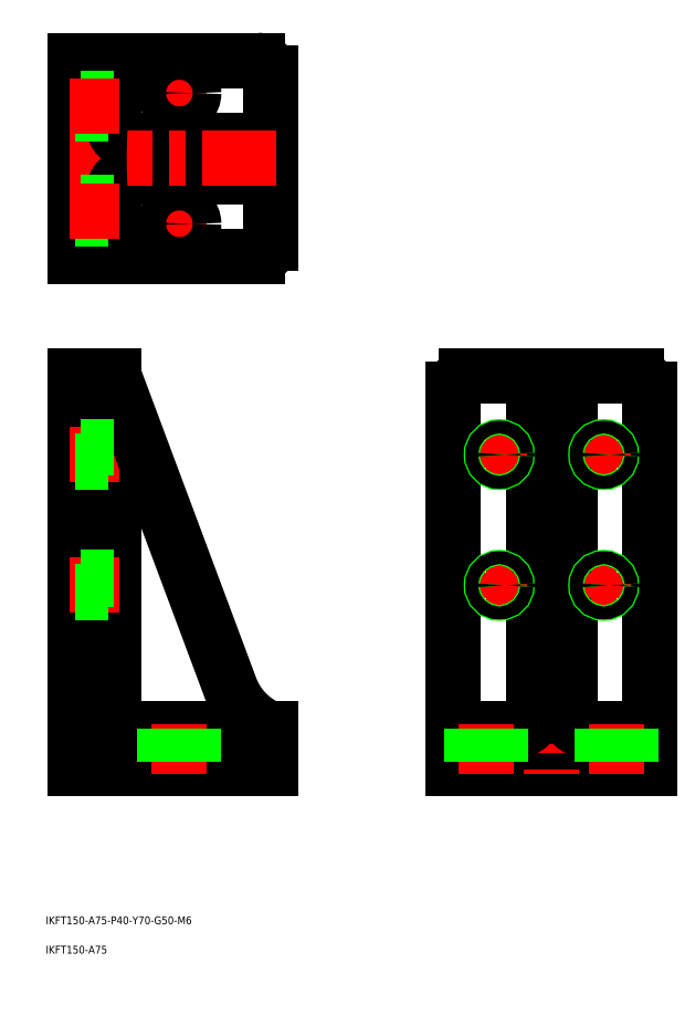
<metadata>
{"format":"dxf","ext":"dxf","renderer":"ezdxf+matplotlib","layout":"modelspace","background":"white","min_lineweight":24,"dpi":150}
</metadata>
<code>
0
SECTION
2
ENTITIES
0
LINE
8
0
10
-37.5
20
0
30
0
11
37.5
21
0
31
0
0
LINE
8
0
10
37.5
20
0
30
0
11
37.5
21
145
31
0
0
LINE
8
0
10
32.5
20
150
30
0
11
-32.5
21
150
31
0
0
LINE
8
0
10
-37.5
20
145
30
0
11
-37.5
21
0
31
0
0
LINE
8
0
10
-37.5
20
15
30
0
11
37.5
21
15
31
0
0
LINE
8
0
10
-182.5
20
0
30
0
11
-182.5
21
150
31
0
0
LINE
8
0
10
-182.5
20
150
30
0
11
-167.5
21
150
31
0
0
LINE
8
0
10
-107.5
20
15
30
0
11
-107.5
21
0
31
0
0
LINE
8
0
10
-107.5
20
0
30
0
11
-182.5
21
0
31
0
0
LINE
8
0
10
-107.5
20
15
30
0
11
-162.5
21
15
31
0
0
LINE
8
0
10
-167.5
20
20
30
0
11
-167.5
21
150
31
0
0
LINE
8
CENTER
10
0
20
152
30
0
11
0
21
-2
31
0
0
LINE
8
0
10
-7
20
150
30
0
11
-7
21
20
31
0
0
LINE
8
0
10
7
20
150
30
0
11
7
21
20
31
0
0
LINE
8
CENTER
10
-20
20
125
30
0
11
-20
21
115
31
0
0
LINE
8
CENTER
10
20
20
125
30
0
11
20
21
115
31
0
0
LINE
8
CENTER
10
-25
20
70
30
0
11
-15
21
70
31
0
0
LINE
8
CENTER
10
-25
20
120
30
0
11
-15
21
120
31
0
0
LINE
8
CENTER
10
15
20
70
30
0
11
25
21
70
31
0
0
LINE
8
CENTER
10
20
20
75
30
0
11
20
21
65
31
0
0
LINE
8
CENTER
10
15
20
120
30
0
11
25
21
120
31
0
0
LINE
8
CENTER
10
-20
20
75
30
0
11
-20
21
65
31
0
0
LINE
8
CENTER
10
-165.5
20
70
30
0
11
-184.5
21
70
31
0
0
LINE
8
CENTER
10
-165.5
20
120
30
0
11
-184.5
21
120
31
0
0
LINE
8
0
10
-182.5
20
270.8
30
0
11
-182.5
21
195.8
31
0
0
LINE
8
0
10
-182.5
20
195.8
30
0
11
-112.5
21
195.8
31
0
0
LINE
8
0
10
-182.5
20
270.8
30
0
11
-112.5
21
270.8
31
0
0
LINE
8
0
10
-107.5
20
265.8
30
0
11
-107.5
21
200.8
31
0
0
LINE
8
0
10
-167.5
20
270.8
30
0
11
-167.5
21
195.8
31
0
0
LINE
8
0
10
-162.5
20
240.3
30
0
11
-107.5
21
240.3
31
0
0
LINE
8
0
10
-162.5
20
226.3
30
0
11
-107.5
21
226.3
31
0
0
TEXT
8
0
10
-193.6
20
-59.68
30
0
40
3
1
IKFT150-A75-P40-Y70-G50-M6
0
TEXT
8
0
10
-193.6
20
-70.92
30
0
40
3
1
IKFT150-A75
0
LINE
8
CENTER
10
-142.5
20
265.8
30
0
11
-142.5
21
250.8
31
0
0
LINE
8
CENTER
10
-150
20
258.3
30
0
11
-135
21
258.3
31
0
0
LINE
8
CENTER
10
-150
20
208.3
30
0
11
-135
21
208.3
31
0
0
LINE
8
CENTER
10
-142.5
20
17
30
0
11
-142.5
21
-2
31
0
0
LINE
8
CENTER
10
-142.5
20
215.8
30
0
11
-142.5
21
200.8
31
0
0
CIRCLE
8
0
10
-142.5
20
208.3
30
0
40
5.5
0
CIRCLE
8
0
10
-142.5
20
258.3
30
0
40
5.5
0
CIRCLE
8
0
10
20
20
120
30
0
40
3
0
CIRCLE
8
0
10
20
20
120
30
0
40
2.458
0
CIRCLE
8
0
10
-20
20
120
30
0
40
3
0
CIRCLE
8
0
10
-20
20
120
30
0
40
2.458
0
CIRCLE
8
0
10
-20
20
70
30
0
40
3
0
CIRCLE
8
0
10
-20
20
70
30
0
40
2.458
0
CIRCLE
8
0
10
20
20
70
30
0
40
3
0
CIRCLE
8
0
10
20
20
70
30
0
40
2.458
0
LINE
8
CENTER
10
-184.5
20
233.3
30
0
11
-105.5
21
233.3
31
0
0
ARC
8
0
10
-112.5
20
265.8
30
0
40
5
50
0
51
90
0
ARC
8
0
10
-112.5
20
200.8
30
0
40
5
50
270
51
0
0
ARC
8
0
10
-162.5
20
221.3
30
0
40
5
50
90
51
180
0
ARC
8
0
10
-162.5
20
245.3
30
0
40
5
50
180
51
270
0
ARC
8
0
10
-162.5
20
20
30
0
40
5
50
180
51
270
0
ARC
8
0
10
-32.5
20
145
30
0
40
5
50
90
51
180
0
ARC
8
0
10
32.5
20
145
30
0
40
5
50
0
51
90
0
ARC
8
0
10
-12
20
20
30
0
40
5
50
270
51
0
0
ARC
8
0
10
12
20
20
30
0
40
5
50
180
51
270
0
POLYLINE
8
0
66
     1
10
0
20
0
30
0
0
VERTEX
8
0
10
-167.5
20
150
30
0
0
VERTEX
8
0
10
-123.4
20
31.93
30
0
42
0.2202
0
VERTEX
8
0
10
-107.5
20
15
30
0
42
0.1944
0
SEQEND
8
0
0
LINE
8
0
10
-167.5
20
123
30
0
11
-182.5
21
123
31
0
0
LINE
8
0
10
-167.5
20
122.5
30
0
11
-182.5
21
122.5
31
0
0
LINE
8
0
10
-182.5
20
117.5
30
0
11
-167.5
21
117.5
31
0
0
LINE
8
0
10
-182.5
20
117
30
0
11
-167.5
21
117
31
0
0
LINE
8
0
10
-167.5
20
73
30
0
11
-182.5
21
73
31
0
0
LINE
8
0
10
-167.5
20
72.46
30
0
11
-182.5
21
72.46
31
0
0
LINE
8
0
10
-182.5
20
67.54
30
0
11
-167.5
21
67.54
31
0
0
LINE
8
0
10
-182.5
20
67
30
0
11
-167.5
21
67
31
0
0
LINE
8
0
10
-148
20
15
30
0
11
-148
21
0
31
0
0
LINE
8
0
10
-137
20
15
30
0
11
-137
21
0
31
0
0
LINE
8
CENTER
10
-25
20
17
30
0
11
-25
21
-2
31
0
0
LINE
8
CENTER
10
25
20
17
30
0
11
25
21
-2
31
0
0
LINE
8
0
10
19.5
20
15
30
0
11
19.5
21
0
31
0
0
LINE
8
0
10
30.5
20
15
30
0
11
30.5
21
0
31
0
0
LINE
8
0
10
-30.5
20
15
30
0
11
-30.5
21
0
31
0
0
LINE
8
0
10
-19.5
20
15
30
0
11
-19.5
21
0
31
0
0
LINE
8
0
10
-182.5
20
250.3
30
0
11
-167.5
21
250.3
31
0
0
LINE
8
0
10
-182.5
20
250.9
30
0
11
-167.5
21
250.9
31
0
0
LINE
8
0
10
-167.5
20
255.8
30
0
11
-182.5
21
255.8
31
0
0
LINE
8
0
10
-167.5
20
256.3
30
0
11
-182.5
21
256.3
31
0
0
LINE
8
CENTER
10
-165.5
20
253.3
30
0
11
-184.5
21
253.3
31
0
0
LINE
8
0
10
-182.5
20
210.3
30
0
11
-167.5
21
210.3
31
0
0
LINE
8
0
10
-182.5
20
210.9
30
0
11
-167.5
21
210.9
31
0
0
LINE
8
0
10
-167.5
20
215.8
30
0
11
-182.5
21
215.8
31
0
0
LINE
8
0
10
-167.5
20
216.3
30
0
11
-182.5
21
216.3
31
0
0
LINE
8
CENTER
10
-165.5
20
213.3
30
0
11
-184.5
21
213.3
31
0
0
ENDSEC
0
EOF

</code>
